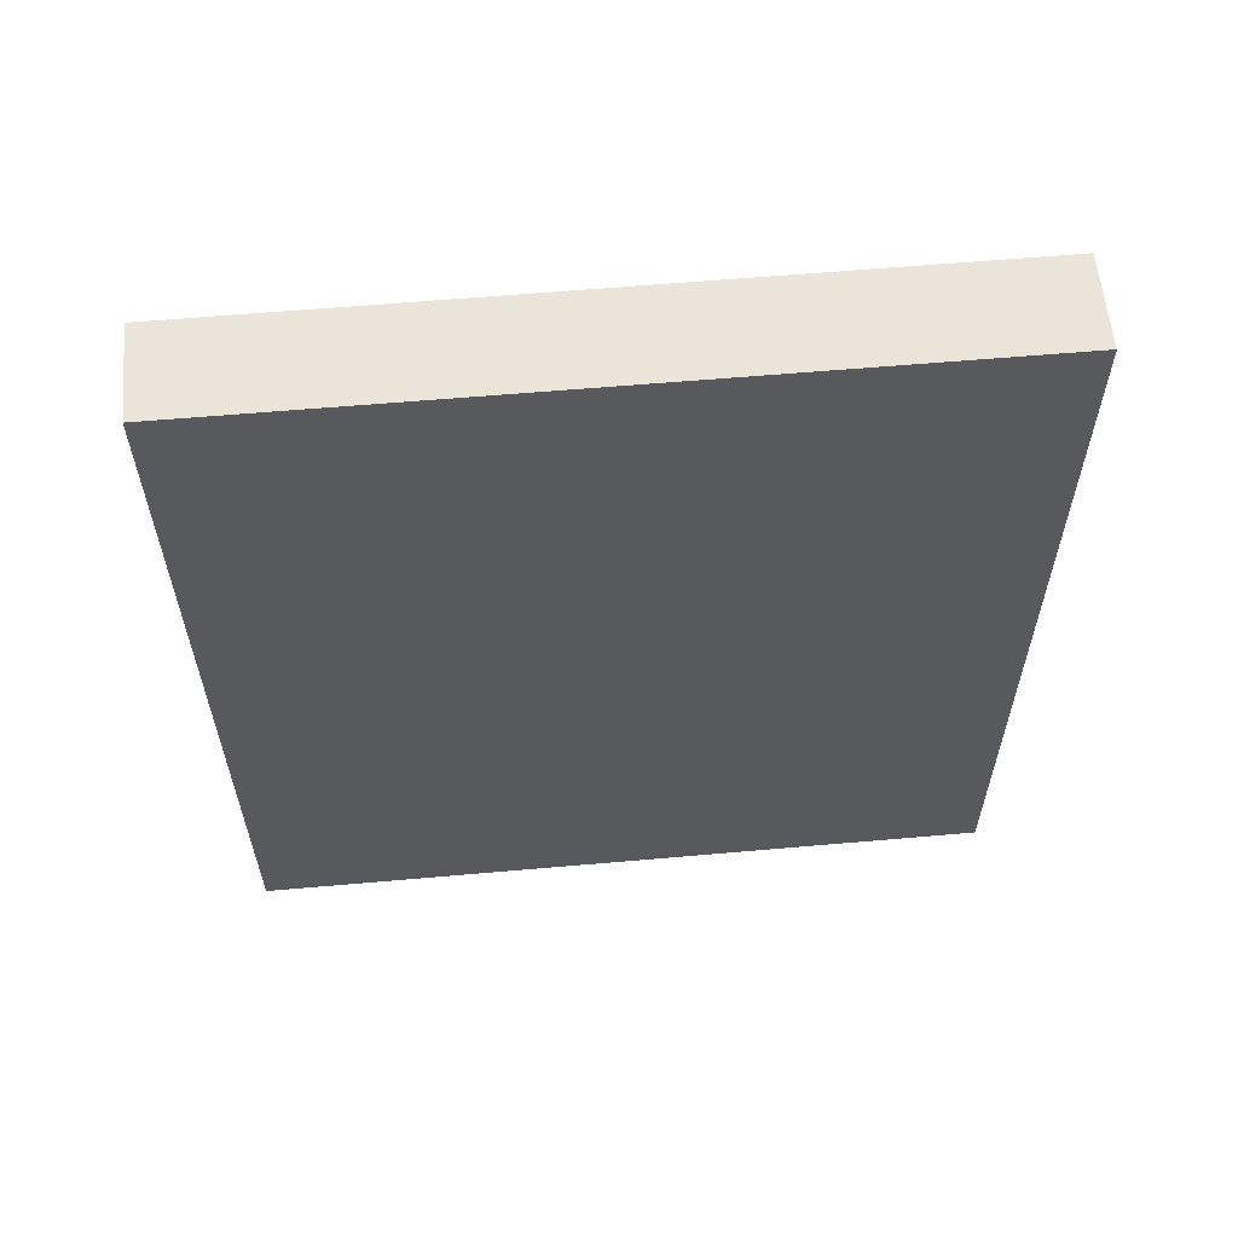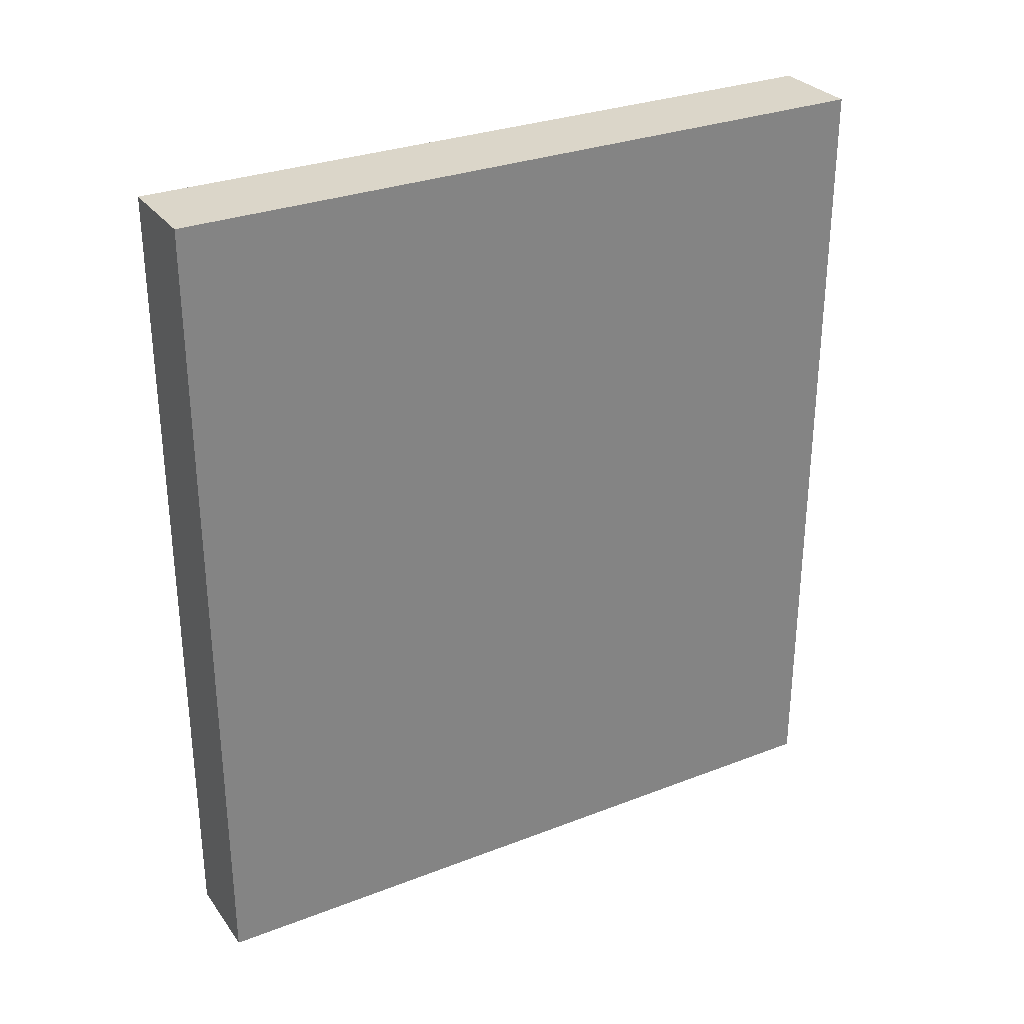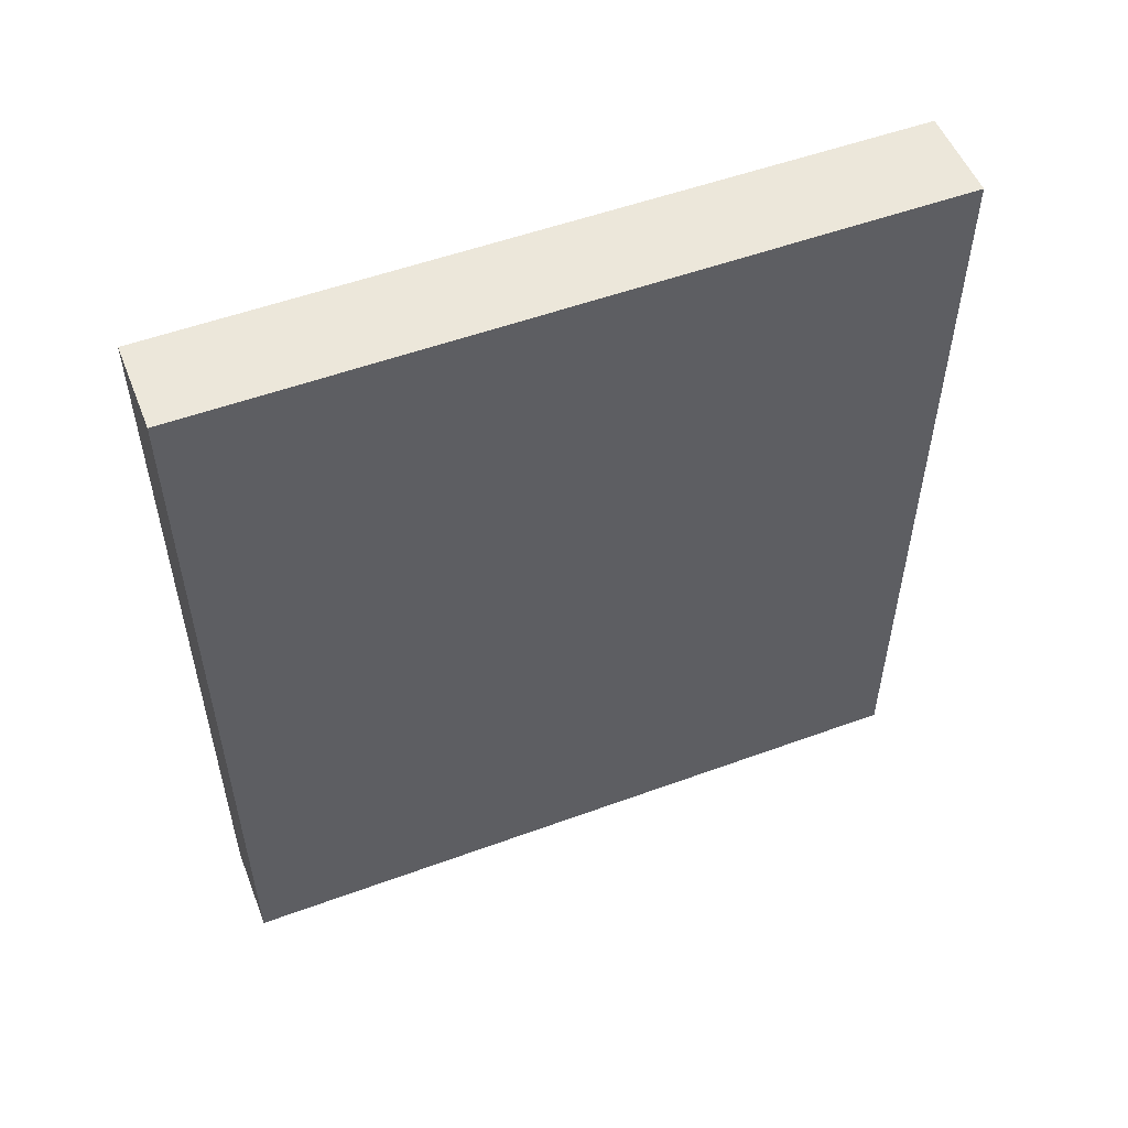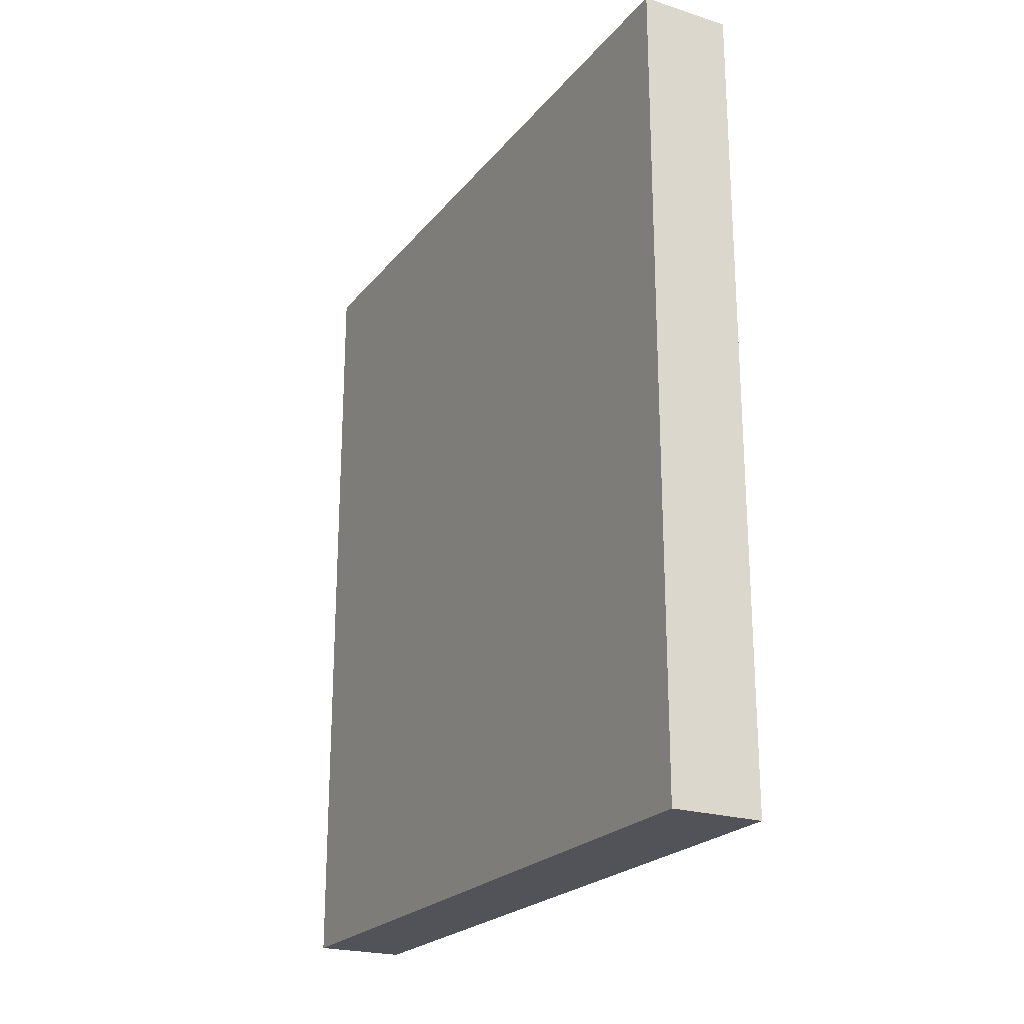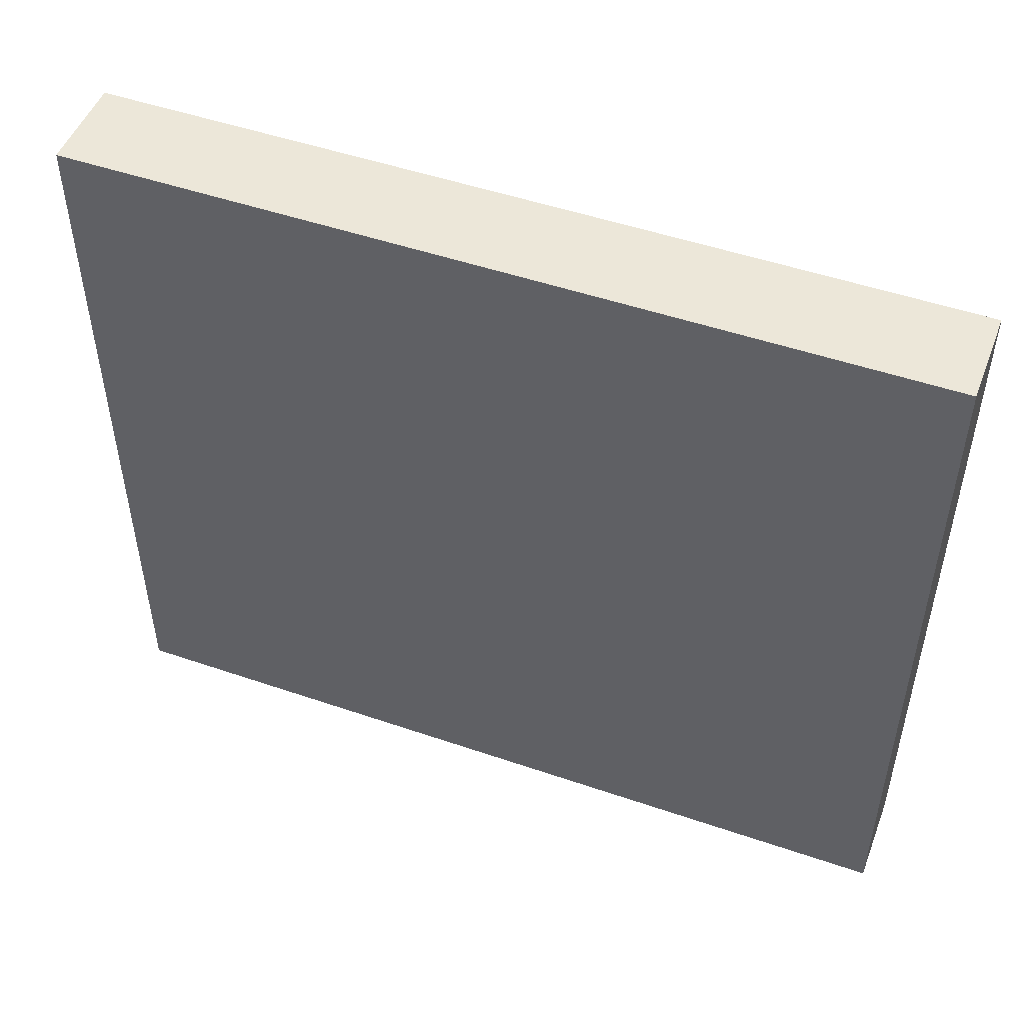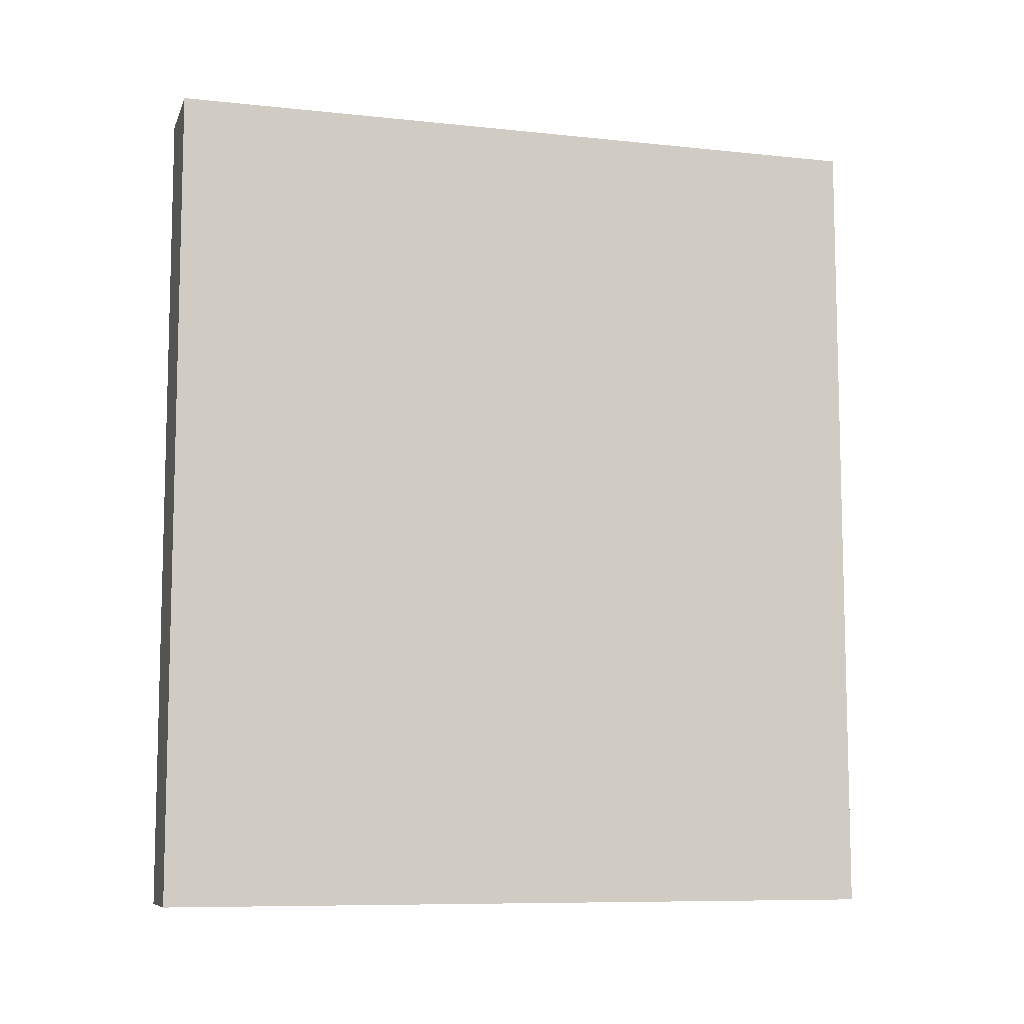
<metadata>
{"format":"obj","ext":"obj","renderer":"f3d","projection":"perspective","resolution":1024,"background":"white","views":[{"elev":59.3,"azim":84.8,"up":"+Y"},{"elev":29.8,"azim":60.5,"up":"+Y"},{"elev":53.2,"azim":-111.4,"up":"+Y"},{"elev":-22.6,"azim":151.6,"up":"+Y"},{"elev":49.9,"azim":110.7,"up":"+Z"},{"elev":-8.8,"azim":-105.9,"up":"+Y"}]}
</metadata>
<code>
g pb_Mesh415796
v 0 0 0
v -1 0 0
v 0 9 0
v -1 9 0
v -1 0 0
v -1 0 -8
v -1 9 0
v -1 9 -8
v -1 0 -8
v 0 0 -8
v -1 9 -8
v 0 9 -8
v 0 0 -8
v 0 0 0
v 0 9 -8
v 0 9 0
v 0 9 0
v -1 9 0
v 0 9 -8
v -1 9 -8
v 0 0 -8
v -1 0 -8
v 0 0 0
v -1 0 0
g pb_Mesh415796_0
f 3 2 1
f 3 4 2
f 7 6 5
f 7 8 6
f 11 10 9
f 11 12 10
f 15 14 13
f 15 16 14
f 19 18 17
f 19 20 18
f 23 22 21
f 23 24 22

</code>
